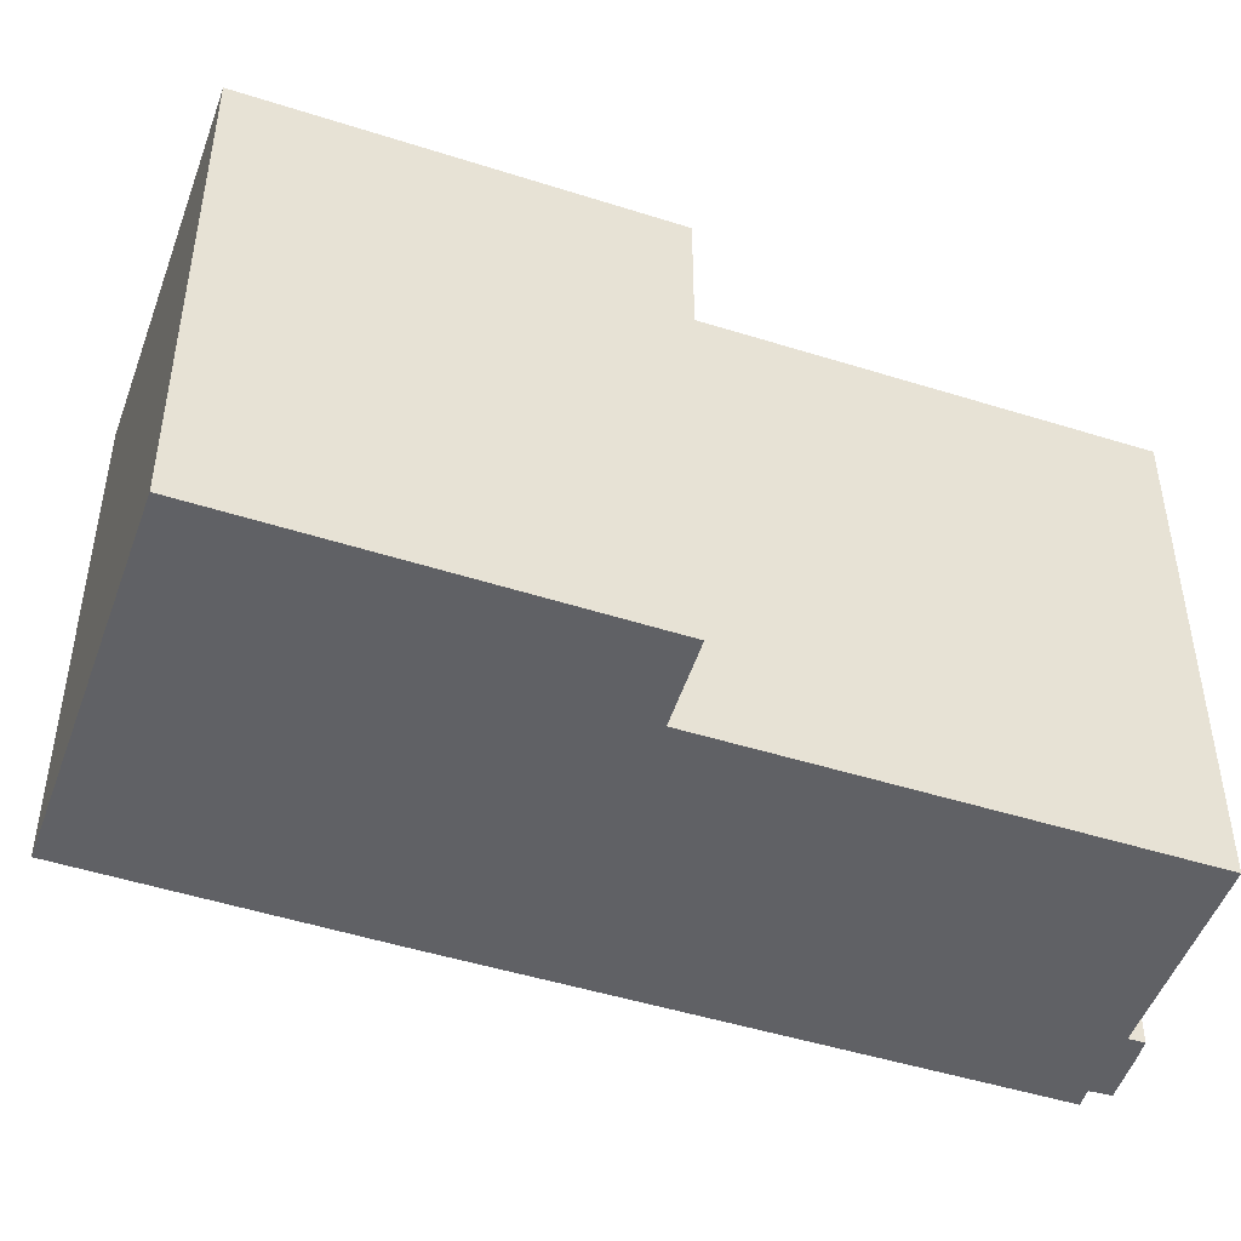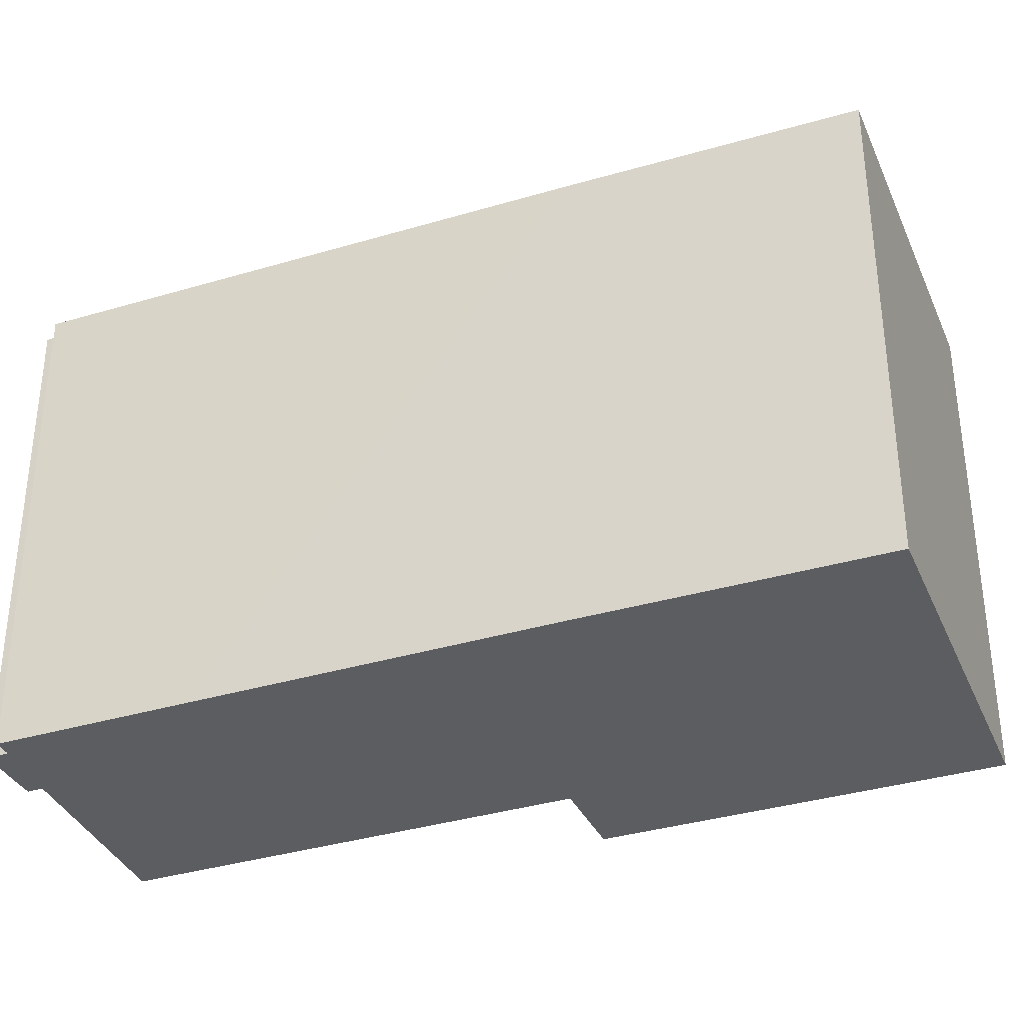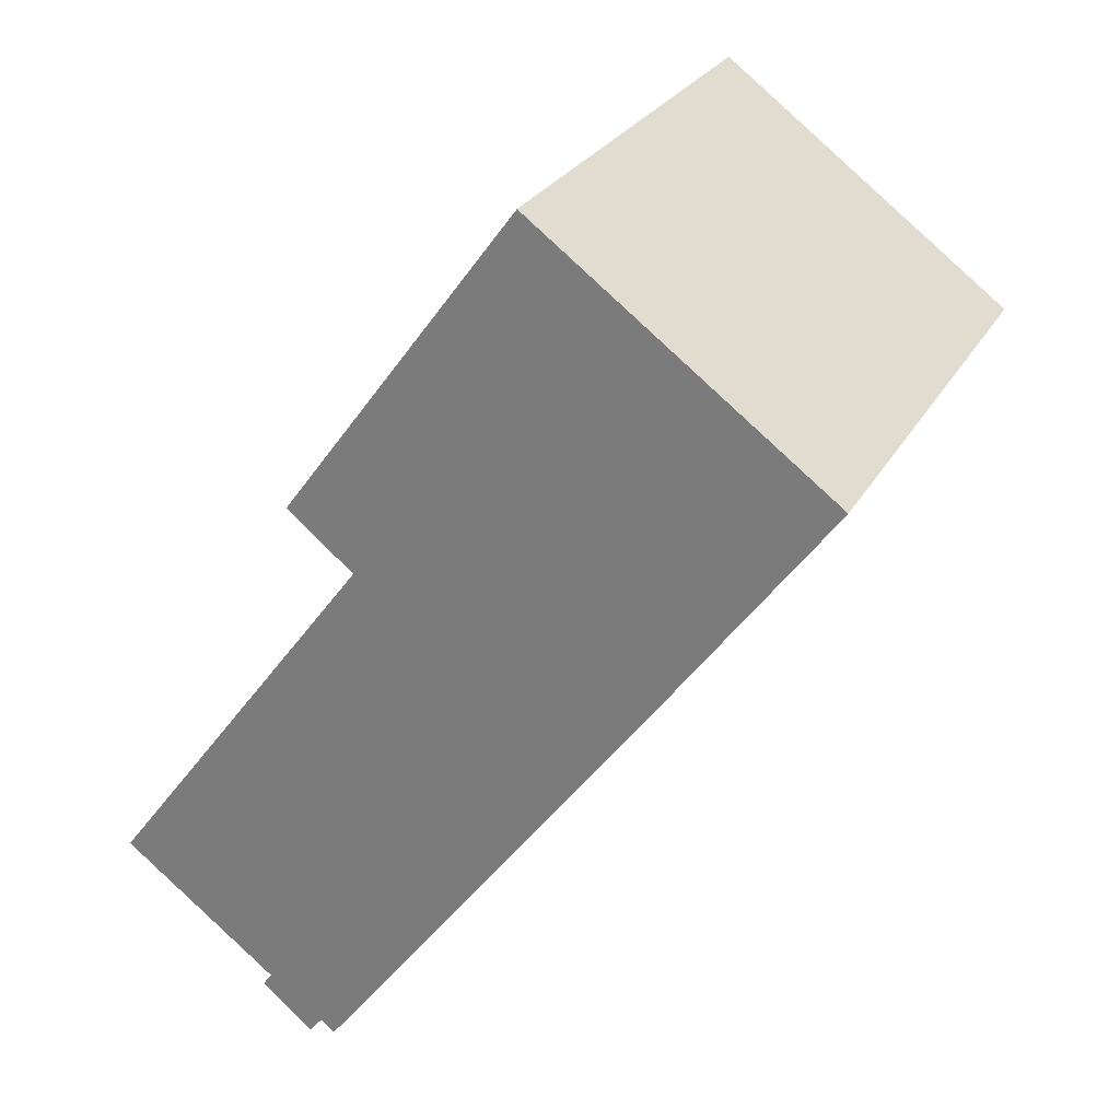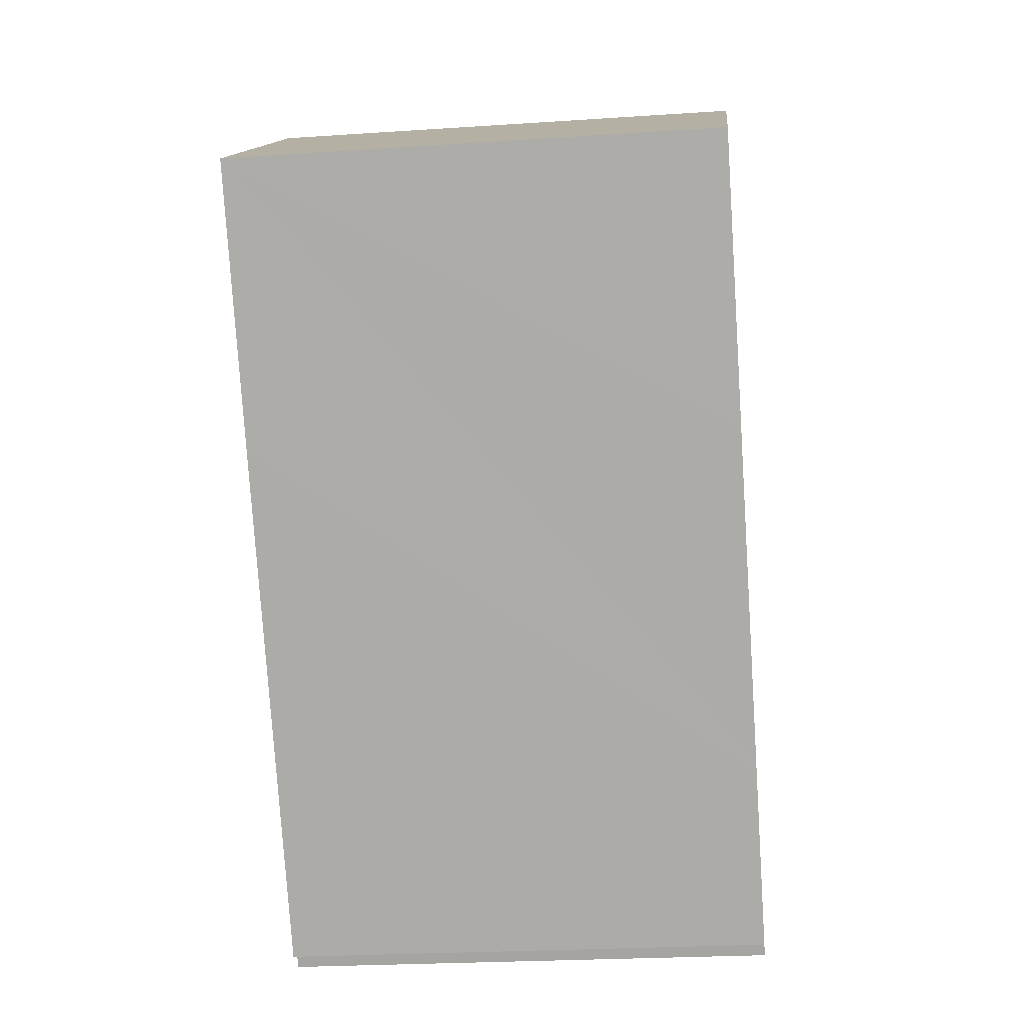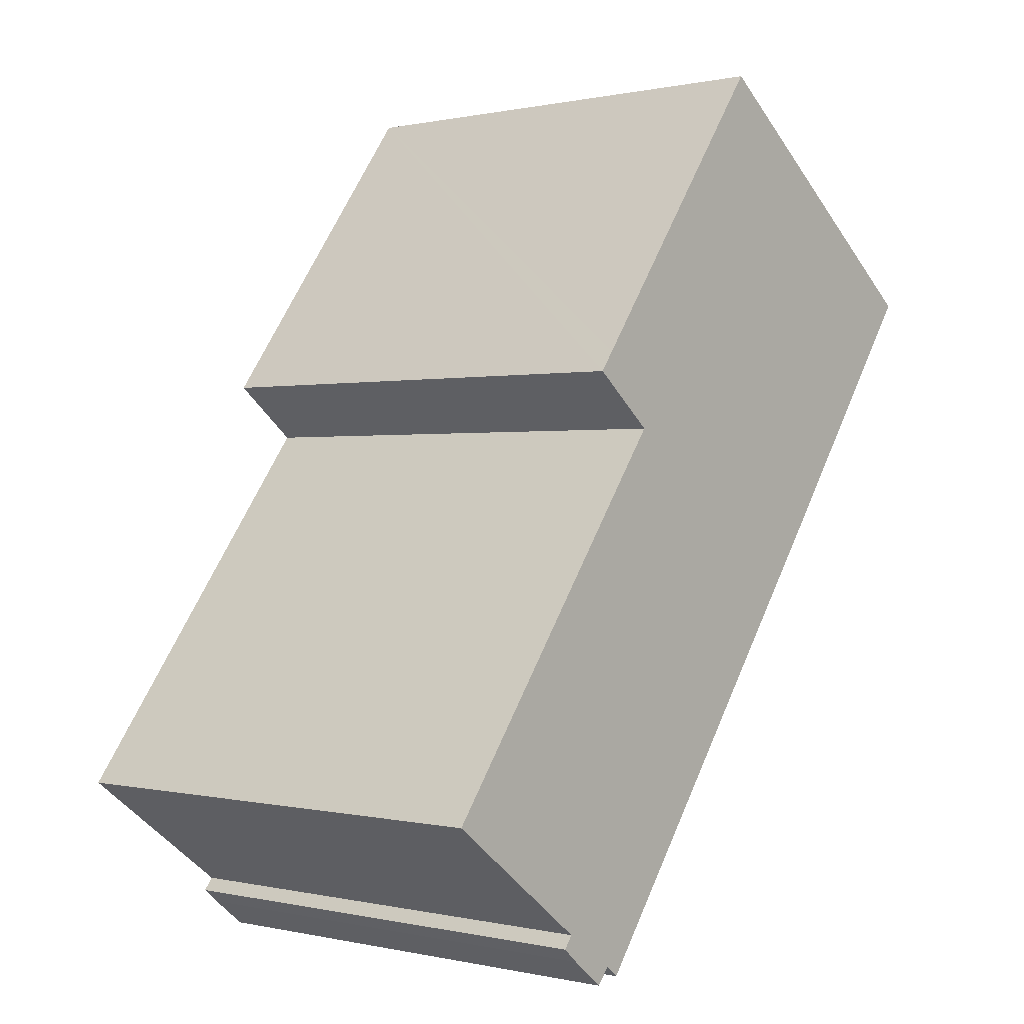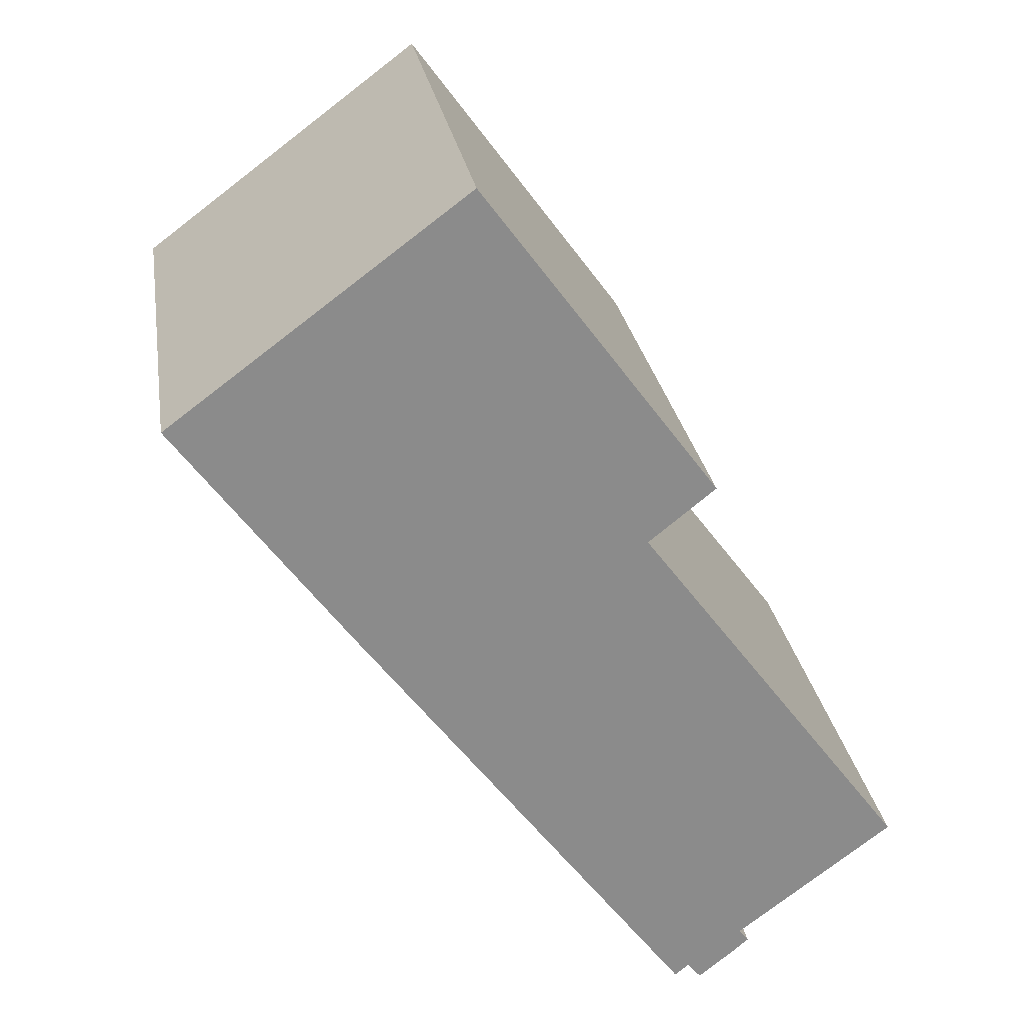
<metadata>
{"format":"obj","ext":"obj","renderer":"f3d","projection":"perspective","resolution":1024,"background":"white","views":[{"elev":-48.5,"azim":33.9,"up":"+Y"},{"elev":-36.4,"azim":-105.5,"up":"+Y"},{"elev":26.9,"azim":-156.4,"up":"+Z"},{"elev":-24.3,"azim":-83.7,"up":"+Z"},{"elev":0.3,"azim":130.3,"up":"+Z"},{"elev":26.5,"azim":-8.9,"up":"+Z"}]}
</metadata>
<code>
v  0.045 11.41 0.033
v  3.909 11.41 -5.331
v  0 11.41 6.985e-16
v  6.693 11.41 4.982
v  11.65 11.41 -1.742
v  10.47 11.41 -3.41
v  11.99 11.41 -2.194
v  8.834 11.41 -11.92
v  16.53 11.41 -11.52
v  11.81 11.41 -15.21
v  11.5 11.41 -15.47
v  13.07 11.41 -14.34
v  11.9 11.41 -15.33
v  12.12 11.41 -15.58
v  16.63 11.41 -11.65
v  12.91 11.41 -14.94
v  13.13 11.41 -14.42
v  13.28 11.41 -14.62
v  13.28 8.95e-16 -14.62
v  12.91 9.149e-16 -14.94
v  12.12 9.541e-16 -15.58
v  11.81 9.316e-16 -15.21
v  11.5 9.474e-16 -15.47
v  11.99 1.343e-16 -2.194
v  10.47 2.088e-16 -3.41
v  16.63 7.133e-16 -11.65
v  13.07 8.781e-16 -14.34
v  11.9 9.386e-16 -15.33
v  8.834 7.296e-16 -11.92
v  3.909 3.264e-16 -5.331
v  0 0 0
v  6.693 -3.051e-16 4.982
v  0.045 -2.021e-18 0.033
v  11.65 1.067e-16 -1.742
v  16.53 7.052e-16 -11.52
v  13.13 8.828e-16 -14.42
g defaultobject
f 1 2 3
f 2 1 4
f 2 4 5
f 2 5 6
f 6 5 7
f 6 8 2
f 8 6 9
f 8 9 10
f 8 10 11
f 10 9 12
f 10 12 13
f 13 12 14
f 12 9 15
f 12 16 14
f 16 12 17
f 16 17 18
f 19 16 18
f 16 19 20
f 20 14 16
f 14 20 21
f 22 11 10
f 11 22 23
f 24 6 7
f 6 24 25
f 26 12 15
f 12 26 27
f 21 13 14
f 13 21 10
f 10 21 22
f 22 21 28
f 23 8 11
f 8 23 2
f 2 23 29
f 2 29 3
f 3 29 30
f 3 30 31
f 31 1 3
f 1 31 4
f 4 31 32
f 32 31 33
f 32 5 4
f 5 32 7
f 7 32 24
f 24 32 34
f 25 9 6
f 9 25 15
f 15 25 26
f 26 25 35
f 17 19 18
f 19 17 12
f 19 12 36
f 36 12 27
f 21 27 28
f 27 21 36
f 36 21 19
f 19 21 20
f 30 33 31
f 33 30 32
f 32 30 34
f 34 30 25
f 25 30 29
f 25 29 35
f 35 29 22
f 22 29 23
f 35 22 27
f 27 22 28
f 35 27 26
f 24 34 25

</code>
